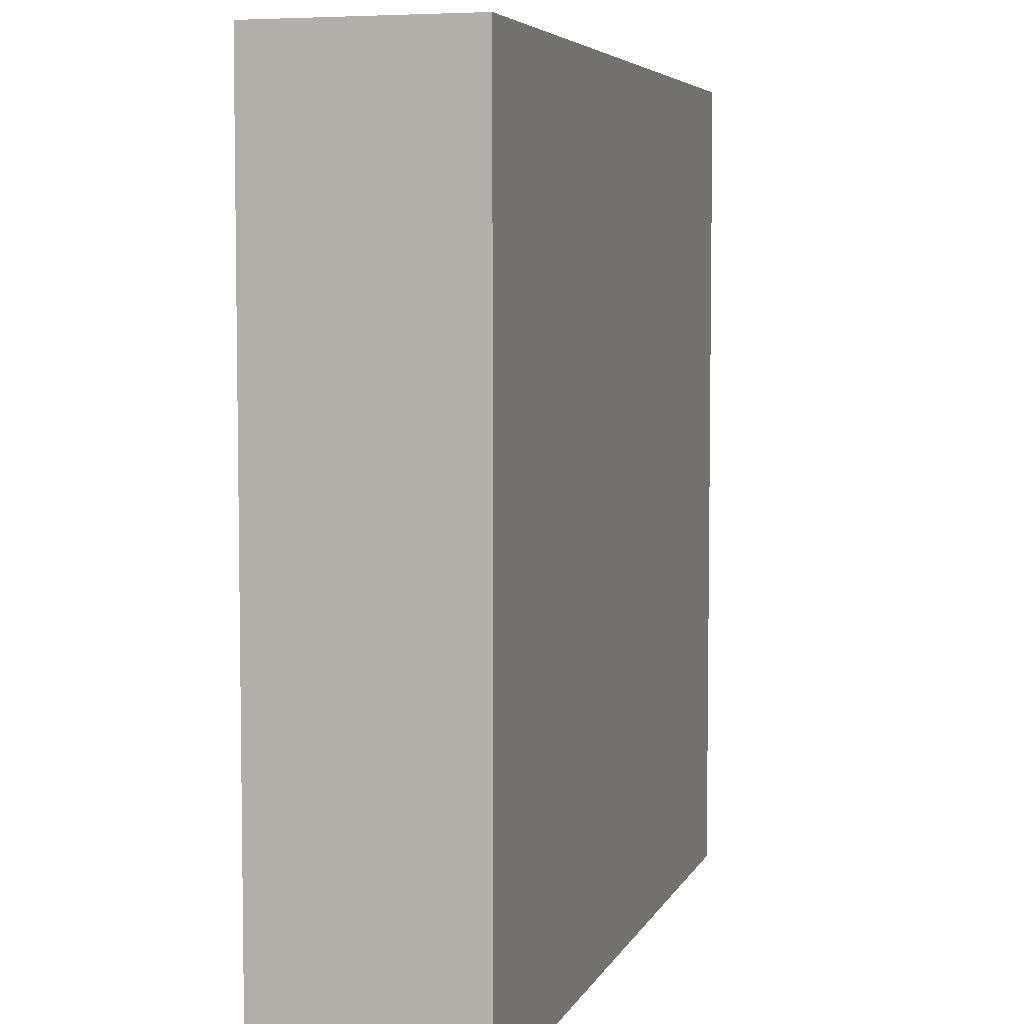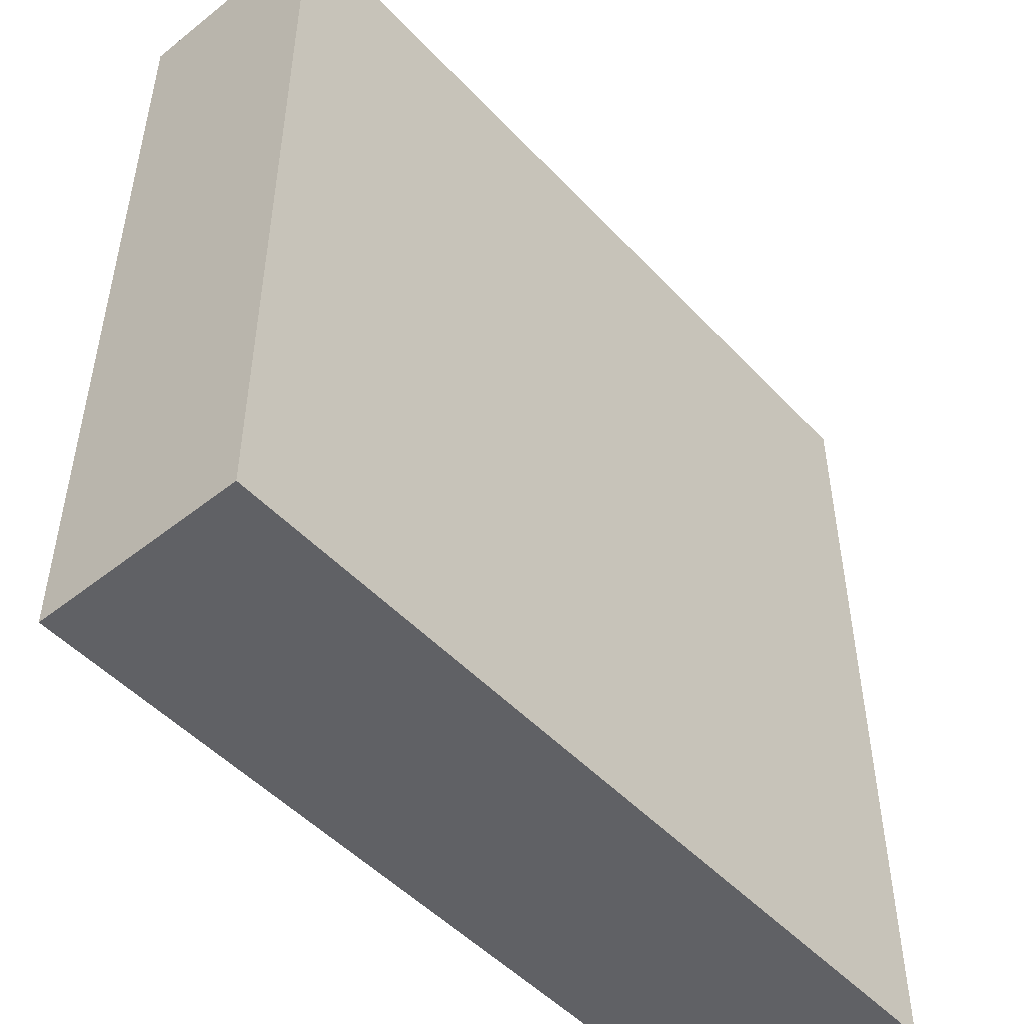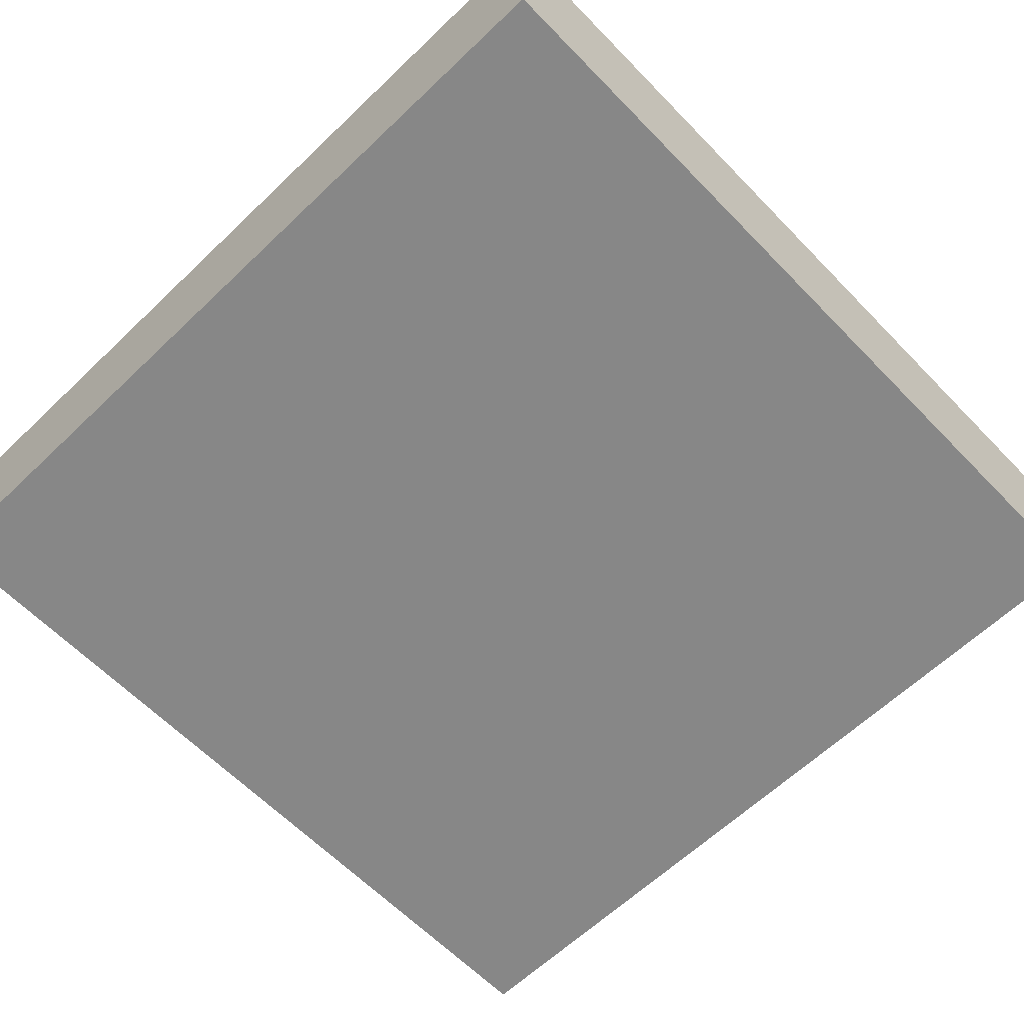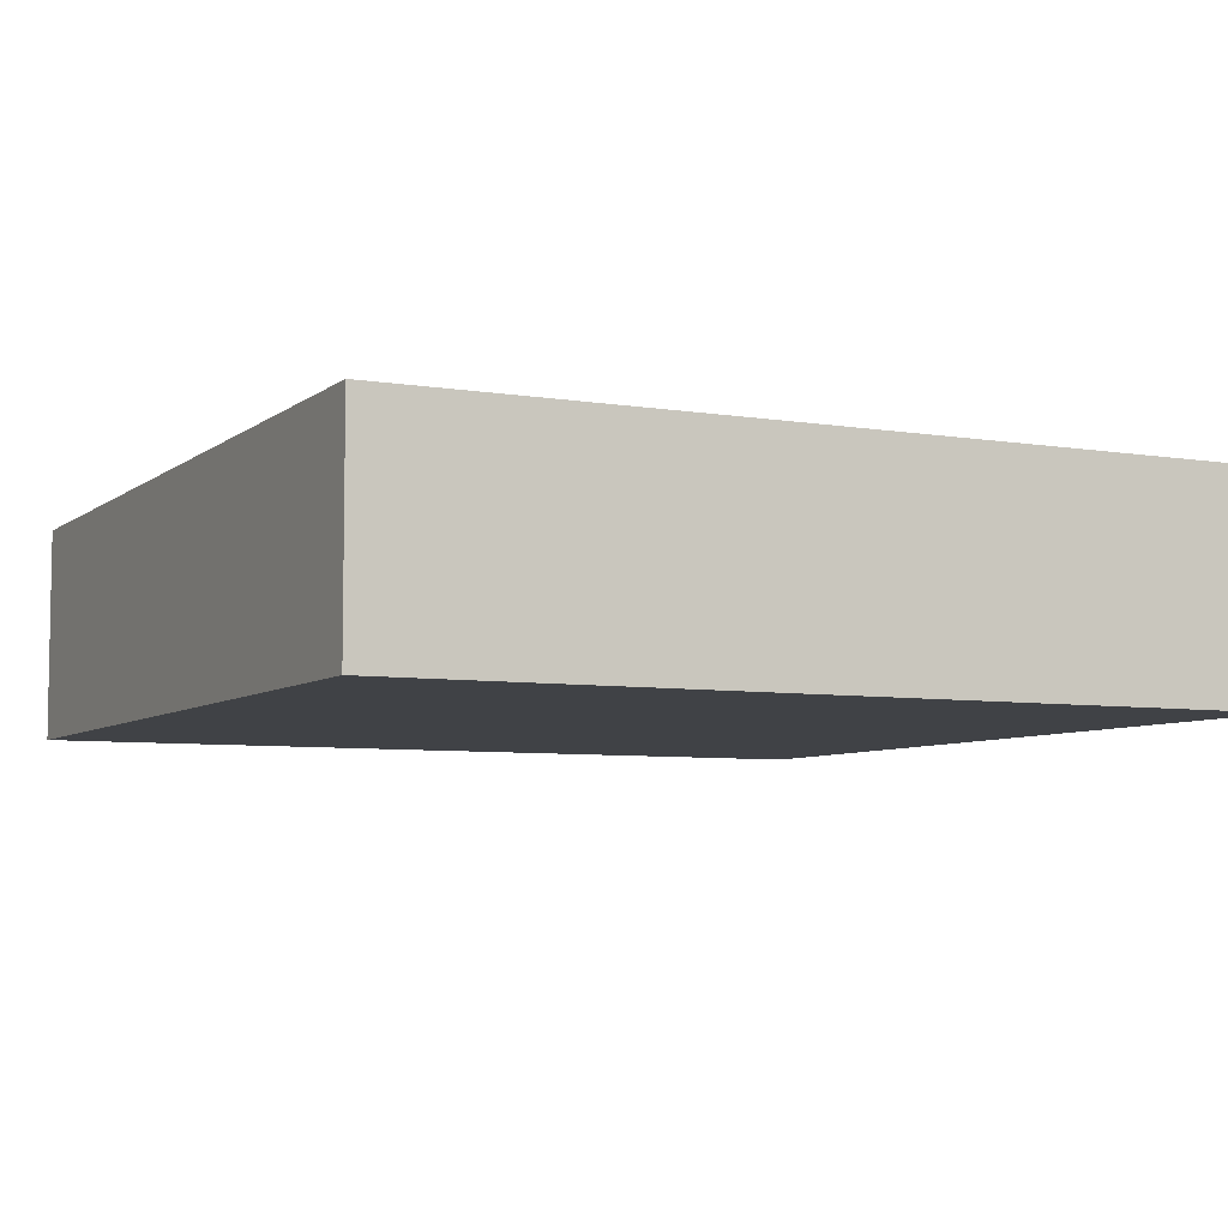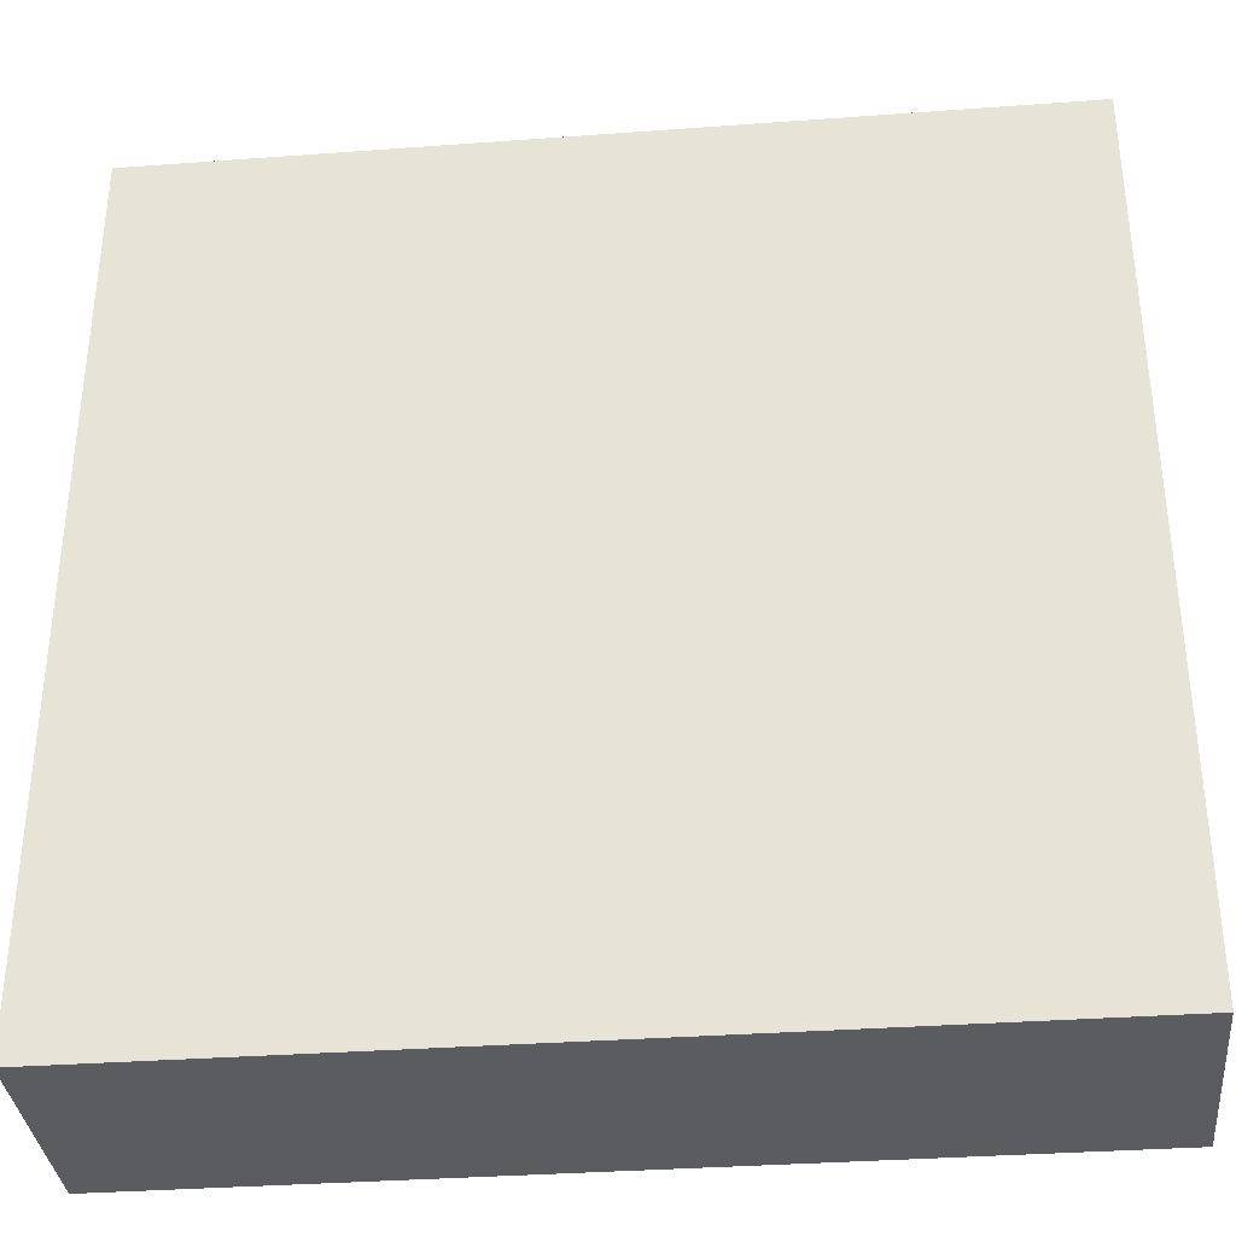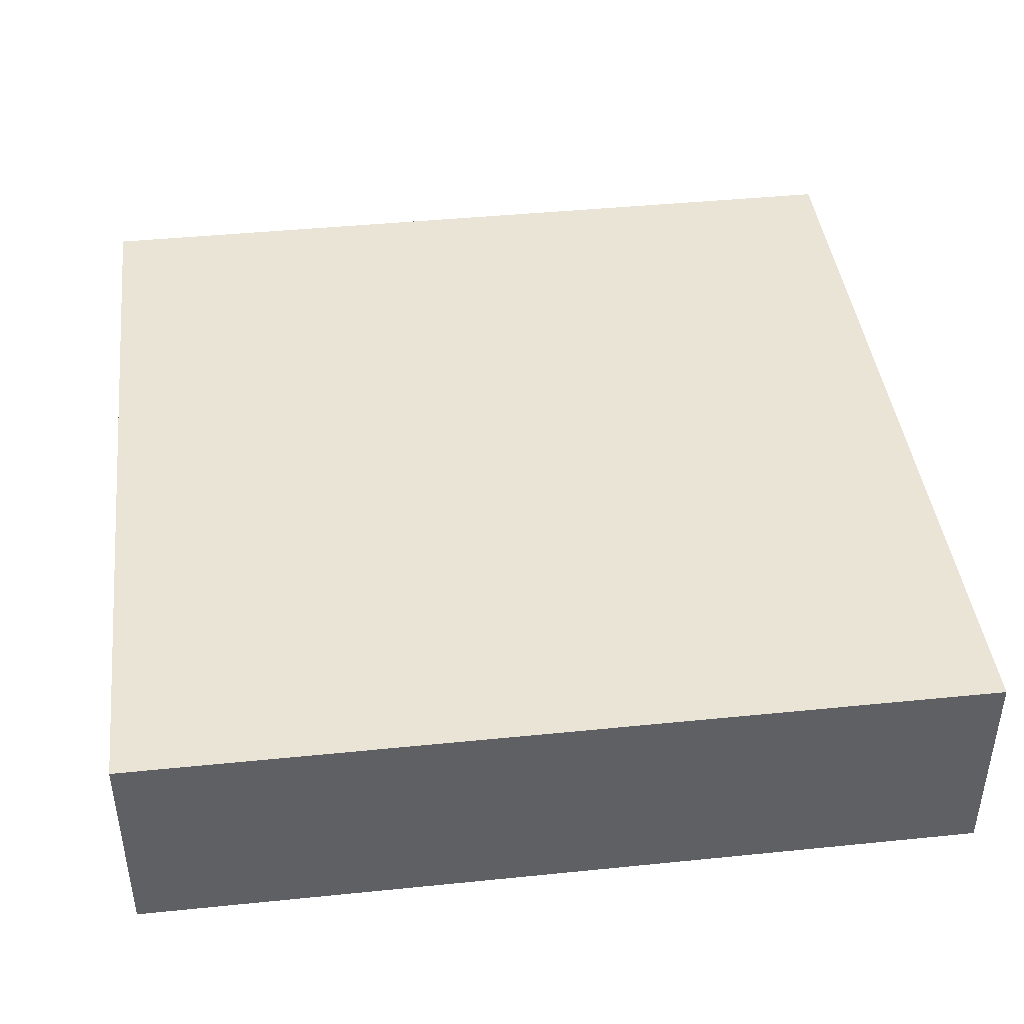
<metadata>
{"format":"obj","ext":"obj","renderer":"f3d","projection":"perspective","resolution":1024,"background":"white","views":[{"elev":5.4,"azim":-74.0,"up":"+Z"},{"elev":-49.7,"azim":131.1,"up":"+Z"},{"elev":-62.6,"azim":134.0,"up":"+Y"},{"elev":-6.3,"azim":153.6,"up":"+Y"},{"elev":-34.9,"azim":5.6,"up":"+Z"},{"elev":42.5,"azim":-6.9,"up":"+Y"}]}
</metadata>
<code>
o
v 0 0.7 0
v 0 0.7 -0.8
v 0 0.9 0
v 0 0.9 -0.8
v 0.8 0.7 0
v 0.8 0.7 -0.8
v 0.8 0.9 0
v 0.8 0.9 -0.8
v 0 0.7 0
v 0 0.9 0
v 0.8 0.7 0
v 0.8 0.9 0
v 0 0.7 -0.8
v 0 0.9 -0.8
v 0.8 0.7 -0.8
v 0.8 0.9 -0.8
v 0 0.7 0
v 0.8 0.7 0
v 0 0.7 -0.8
v 0.8 0.7 -0.8
v 0 0.9 0
v 0.8 0.9 0
v 0.1 0.9 -0.2
v 0.2 0.9 -0.2
v 0.3 0.9 -0.2
v 0.5 0.9 -0.2
v 0.6 0.9 -0.2
v 0.7 0.9 -0.2
v 0.1 0.9 -0.6
v 0.2 0.9 -0.6
v 0.3 0.9 -0.6
v 0.5 0.9 -0.6
v 0.6 0.9 -0.6
v 0.7 0.9 -0.6
v 0 0.9 -0.8
v 0.8 0.9 -0.8
f 3 2 1
f 4 2 3
f 5 6 7
f 7 6 8
f 11 10 9
f 12 10 11
f 13 14 15
f 15 14 16
f 19 18 17
f 20 18 19
f 21 22 23
f 23 22 24
f 24 22 25
f 25 22 26
f 26 22 27
f 27 22 28
f 21 23 29
f 23 24 29
f 24 25 30
f 29 24 30
f 25 26 31
f 30 25 31
f 26 27 32
f 31 26 32
f 27 28 33
f 32 27 33
f 28 22 34
f 33 28 34
f 32 33 35
f 31 32 35
f 33 34 35
f 30 31 35
f 29 30 35
f 21 29 35
f 34 22 36
f 35 34 36

</code>
